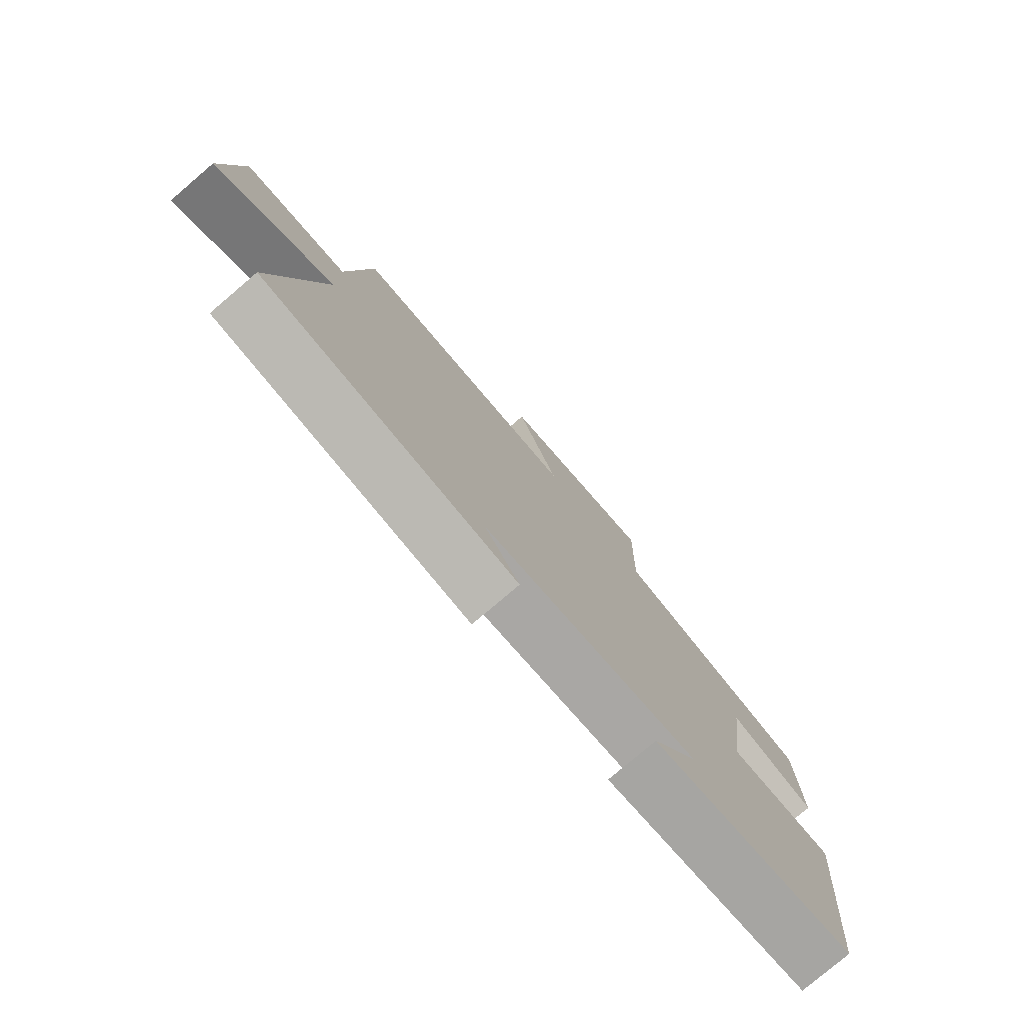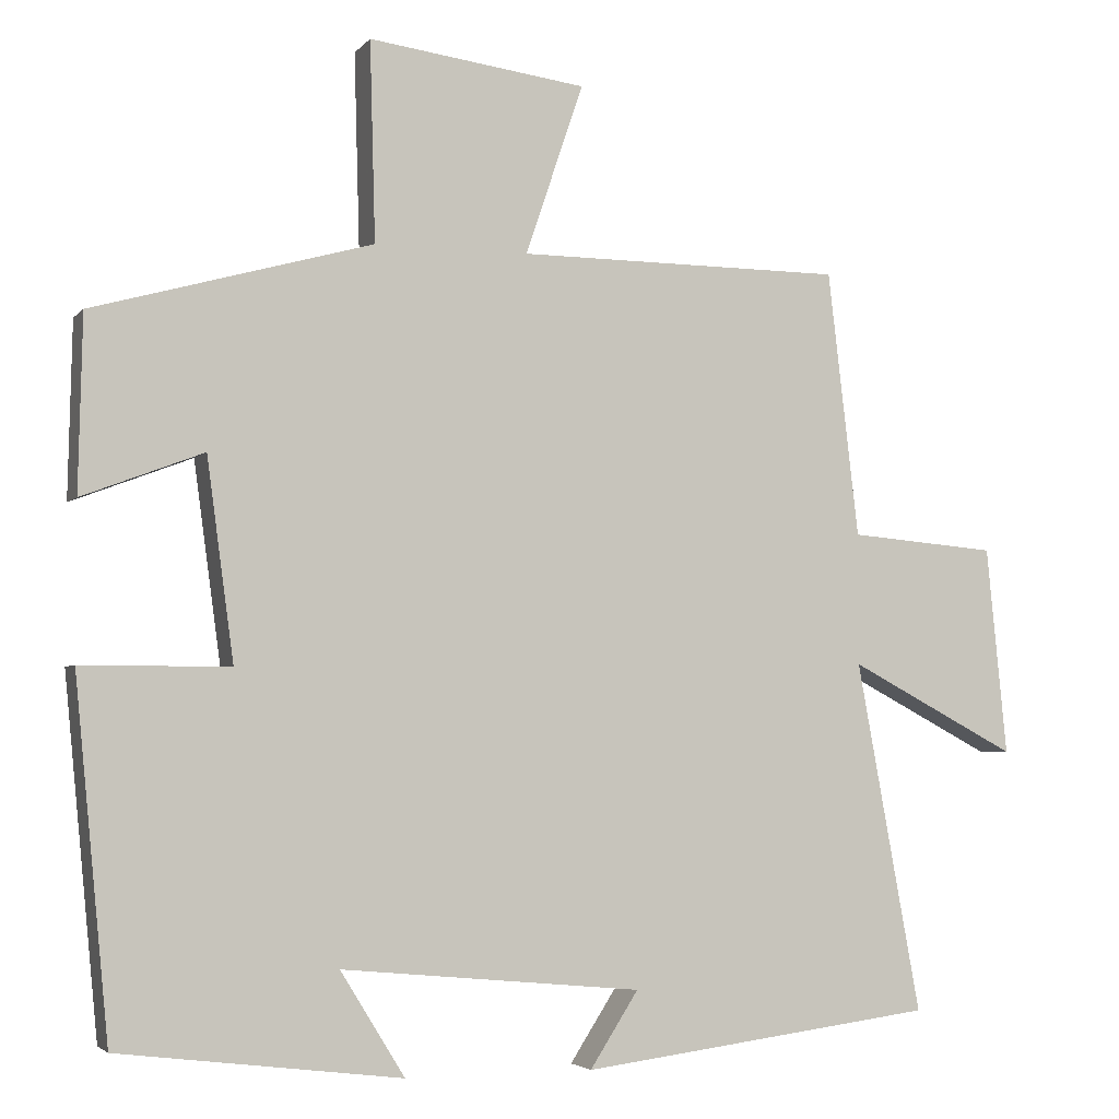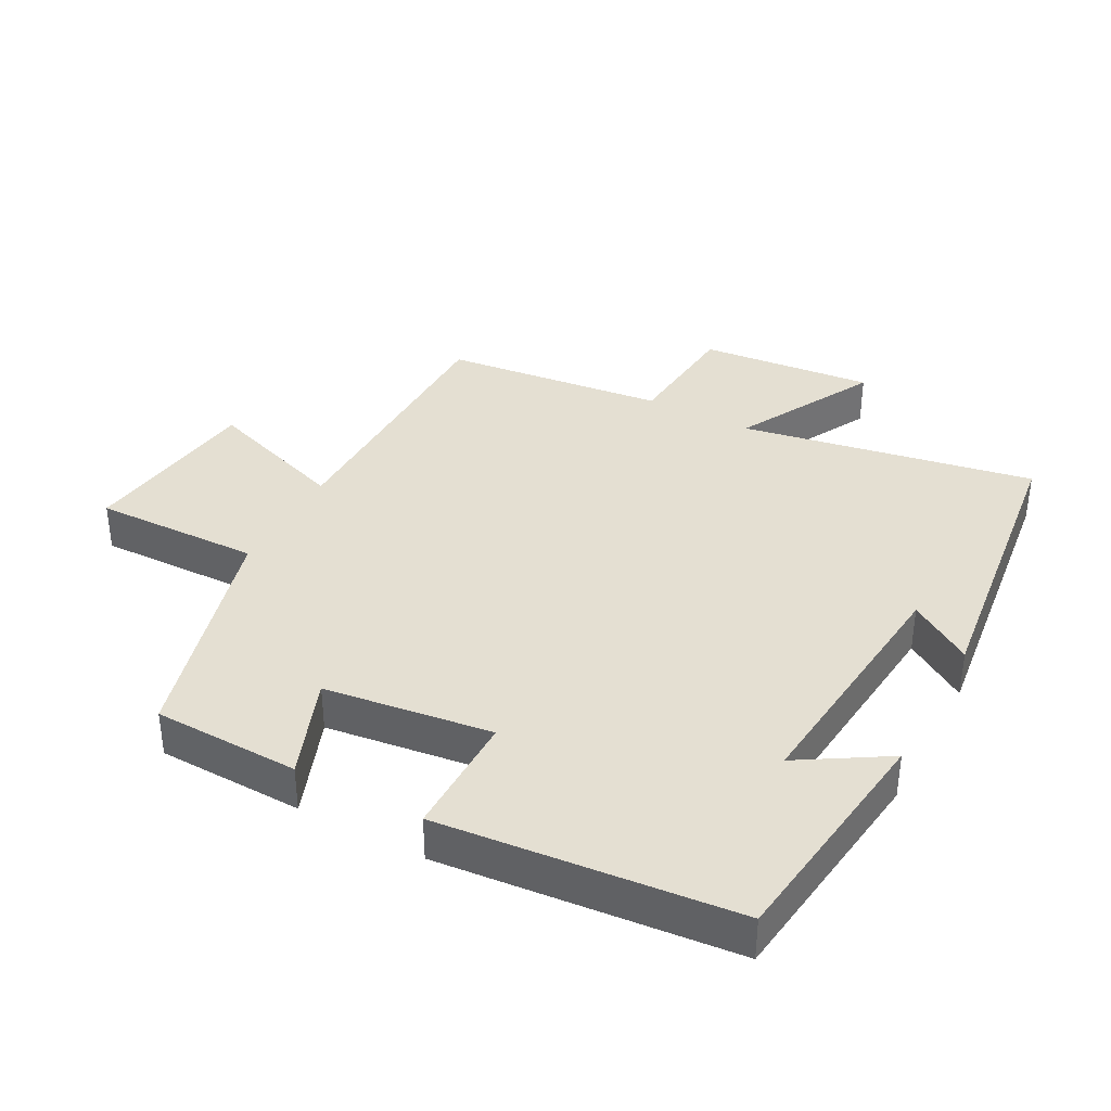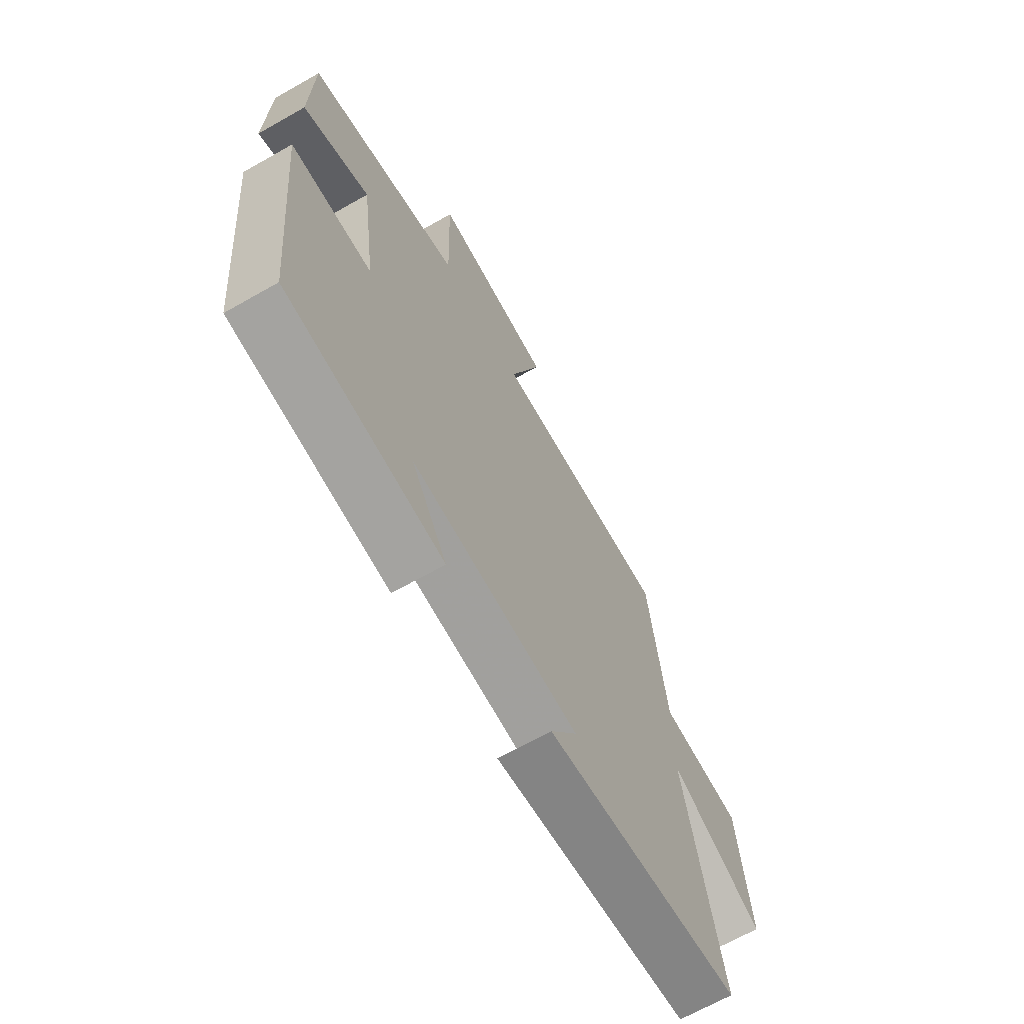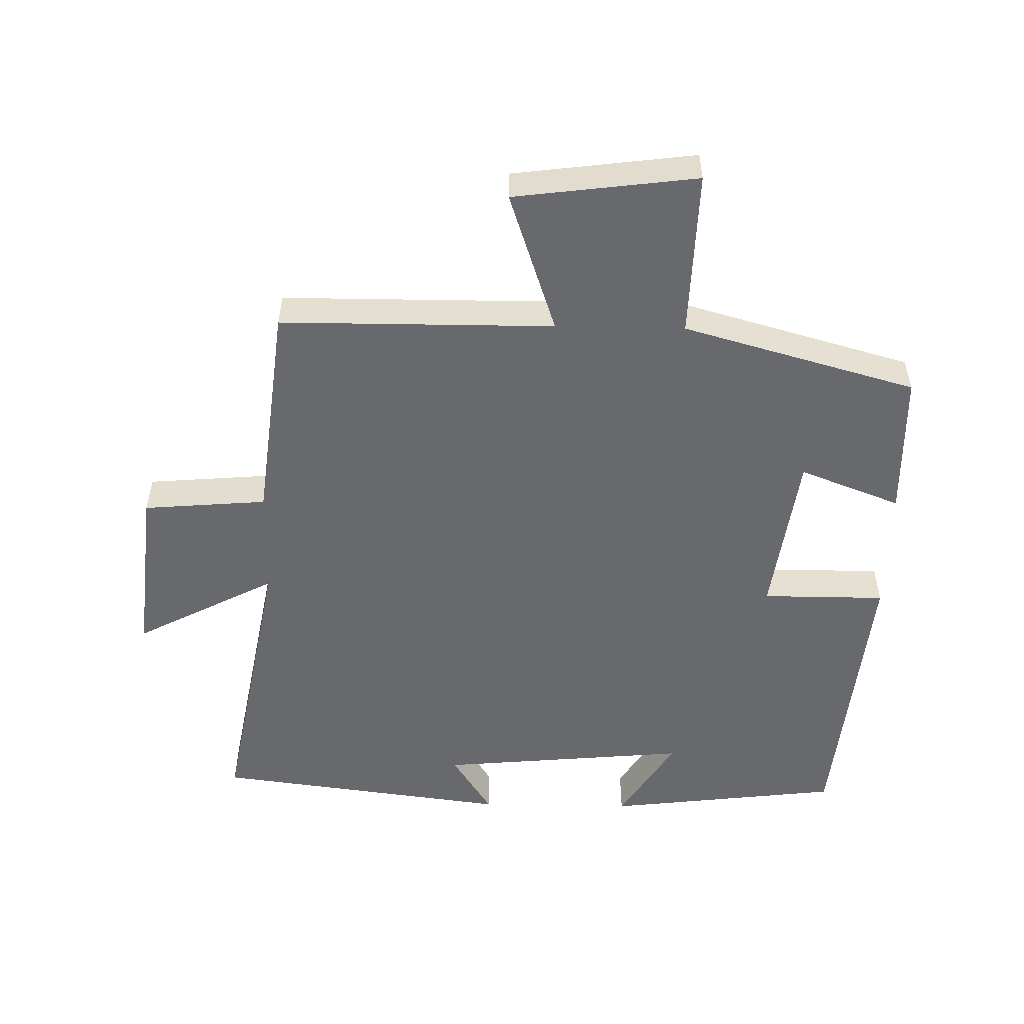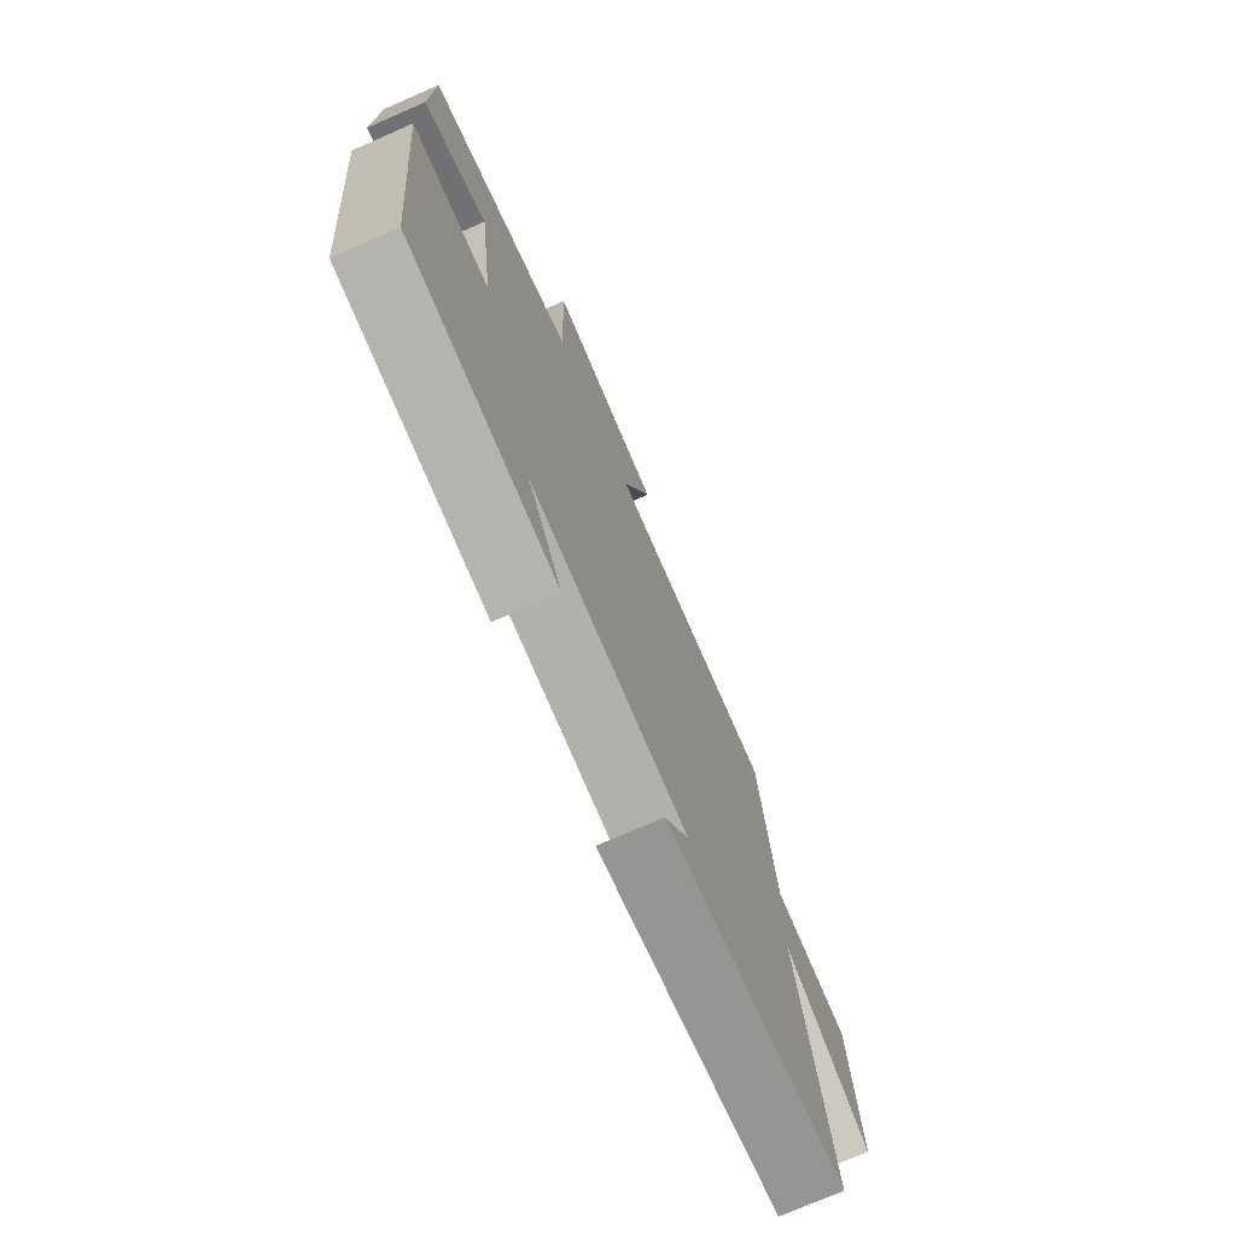
<metadata>
{"format":"obj","ext":"obj","renderer":"f3d","projection":"perspective","resolution":1024,"background":"white","views":[{"elev":-78.6,"azim":-49.6,"up":"+Z"},{"elev":-3.7,"azim":160.1,"up":"+Z"},{"elev":37.0,"azim":118.4,"up":"+Y"},{"elev":-67.4,"azim":119.6,"up":"+Z"},{"elev":-52.8,"azim":-1.2,"up":"+Y"},{"elev":-73.9,"azim":113.6,"up":"+Z"}]}
</metadata>
<code>
v 0.457 0.07 -0.456
v 0.102 0.07 -0.5
v 0.183 0.07 -0.369
v -0.195 0.07 -0.405
v -0.134 0.07 -0.5
v -0.581 0.07 -0.443
v -0.5 0.07 -0.002
v -0.712 0.07 -0.114
v -0.686 0.07 0.148
v -0.5 0.07 0.164
v -0.461 0.07 0.498
v -0.05 0.07 0.5
v -0.123 0.07 0.715
v 0.151 0.07 0.751
v 0.144 0.07 0.5
v 0.495 0.07 0.402
v 0.5 0.07 0.182
v 0.348 0.07 0.24
v 0.314 0.07 -0.012
v 0.5 0.07 -0.012
v 0.457 0 -0.456
v 0.102 0 -0.5
v 0.183 0 -0.369
v -0.195 0 -0.405
v -0.134 0 -0.5
v -0.581 0 -0.443
v -0.5 0 -0.002
v -0.712 0 -0.114
v -0.686 0 0.148
v -0.5 0 0.164
v -0.461 0 0.498
v -0.05 0 0.5
v -0.123 0 0.715
v 0.151 0 0.751
v 0.144 0 0.5
v 0.495 0 0.402
v 0.5 0 0.182
v 0.348 0 0.24
v 0.314 0 -0.012
v 0.5 0 -0.012
f 19 20 1
f 15 16 17 18
f 15 18 19
f 12 13 14 15
f 15 19 1
f 12 15 1
f 11 12 1
f 10 11 1
f 7 8 9 10
f 4 5 6 7
f 3 4 7 10
f 1 2 3
f 1 3 10
f 21 40 39
f 38 37 36 35
f 39 38 35
f 35 34 33 32
f 21 39 35
f 21 35 32
f 21 32 31
f 21 31 30
f 30 29 28 27
f 27 26 25 24
f 30 27 24 23
f 23 22 21
f 30 23 21
f 1 21 22 2
f 2 22 23 3
f 3 23 24 4
f 4 24 25 5
f 5 25 26 6
f 6 26 27 7
f 7 27 28 8
f 8 28 29 9
f 9 29 30 10
f 10 30 31 11
f 11 31 32 12
f 12 32 33 13
f 13 33 34 14
f 14 34 35 15
f 15 35 36 16
f 16 36 37 17
f 17 37 38 18
f 18 38 39 19
f 19 39 40 20
f 20 40 21 1

</code>
